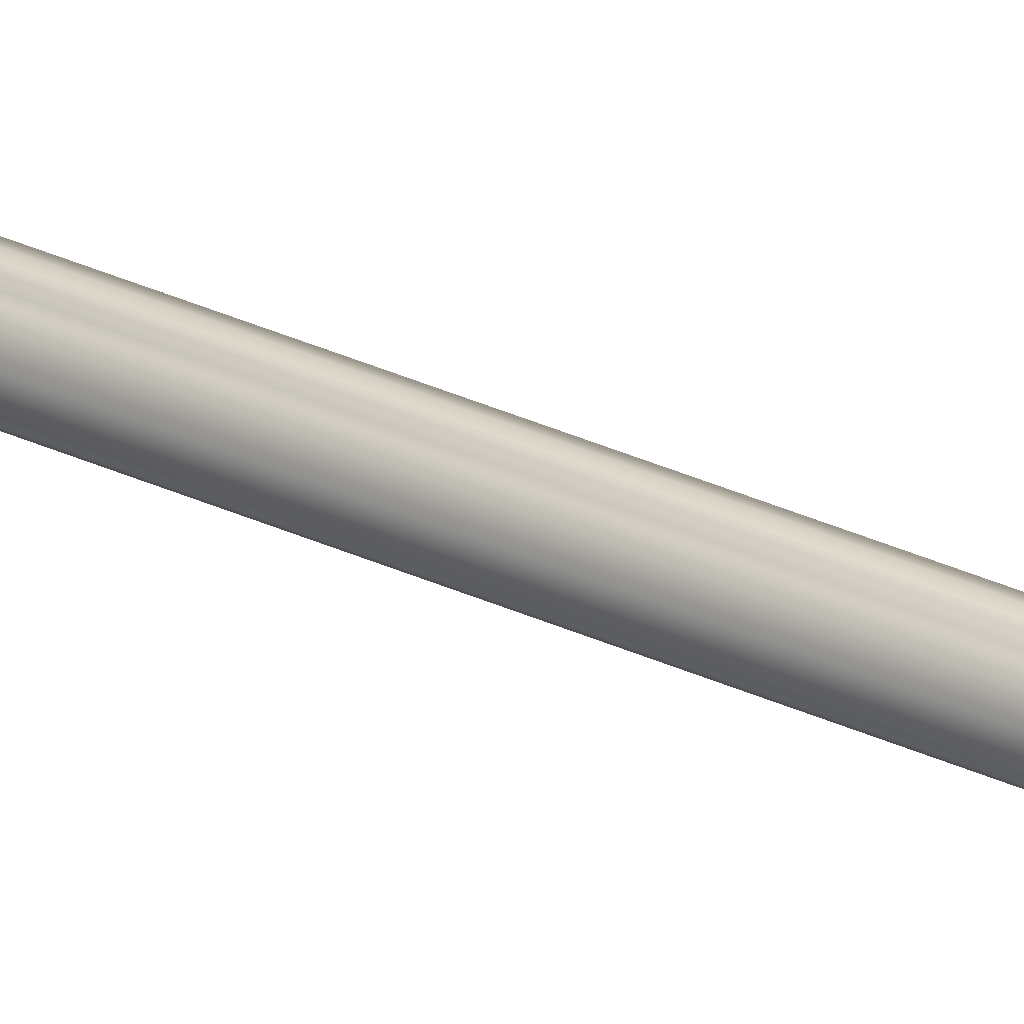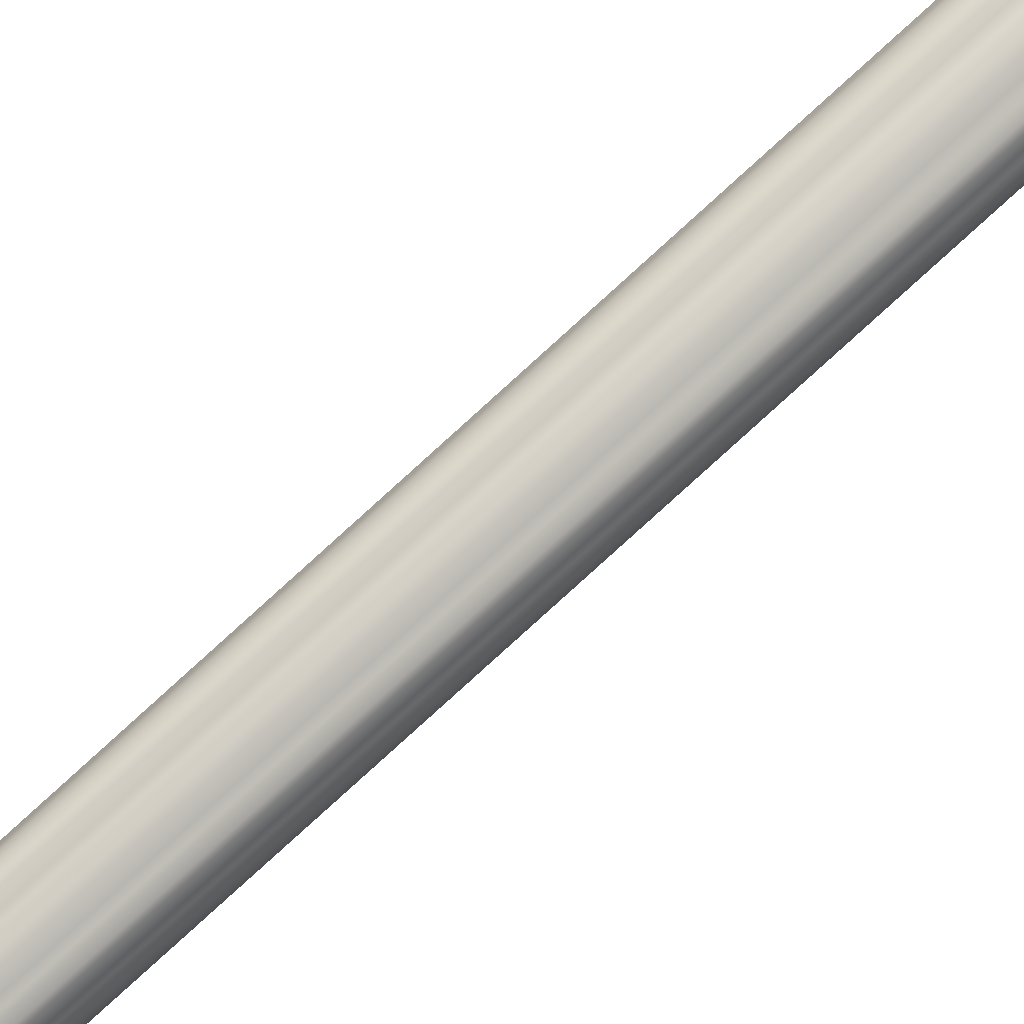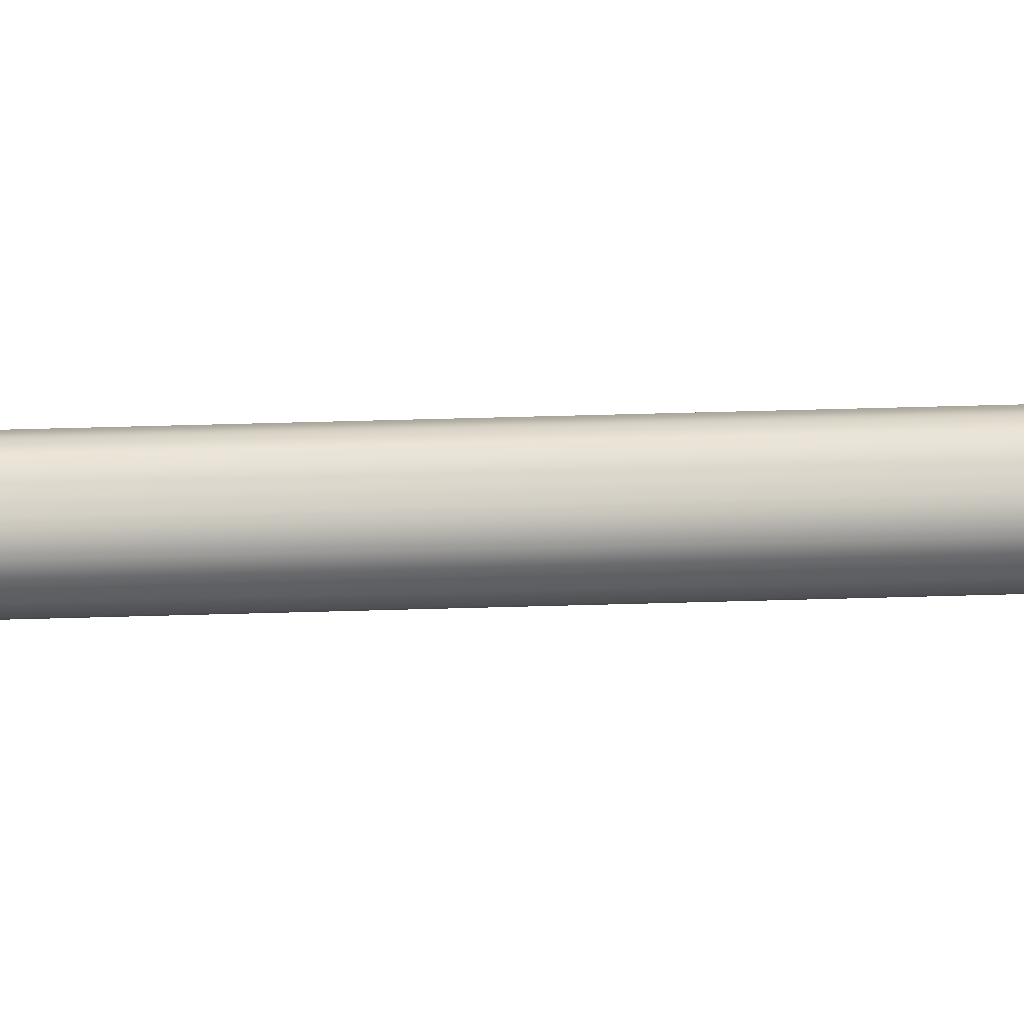
<metadata>
{"format":"obj","ext":"obj","renderer":"f3d","projection":"perspective","resolution":1024,"background":"white","views":[{"elev":45.9,"azim":-64.1,"up":"+Z"},{"elev":-69.2,"azim":133.8,"up":"+Z"},{"elev":29.5,"azim":87.1,"up":"+Z"}]}
</metadata>
<code>
o model_280
v -0.01949 1.549 -0.005431
v -0.0197 1.549 0.001667
v -0.0158 1.549 -0.01097
v -0.005432 1.549 -0.01948
v -0.01097 1.549 -0.01579
v -0.01779 1.549 0.008339
v -0.01395 1.549 0.01395
v -0.001598 1.549 0.0197
v -0.008343 1.549 0.01778
v 0.005431 1.549 0.01948
v 0.01097 1.549 0.01579
v 0.01942 1.549 0.005429
v 0.01779 1.549 -0.008341
v 0.008342 1.549 -0.01778
v 0.01388 1.549 -0.01395
v 0.0158 1.549 0.01097
v 0.0197 1.549 -0.001598
v 0.001597 1.549 -0.0197
v 0.05144 -1.549 -0.0515
v 0.02865 -1.249 -0.02864
v 0.017 -1.249 -0.03702
v 0.01388 -1.246 -0.01395
v 0.03092 -1.549 -0.0659
v 0.06585 -1.549 -0.03098
v 0.03703 -1.249 -0.017
v 0.07267 -1.549 -0.00614
v 0.04043 -1.249 -0.003443
v 0.07018 -1.549 0.01877
v 0.03887 -1.249 0.01018
v 0.05932 -1.549 0.04149
v 0.03355 -1.249 0.02353
v 0.0415 -1.549 0.05937
v 0.02354 -1.249 0.03361
v 0.01871 -1.549 0.07023
v 0.01019 -1.249 0.03886
v -0.006142 -1.549 0.07265
v -0.003515 -1.249 0.04042
v -0.03099 -1.549 0.0659
v -0.01701 -1.249 0.03701
v -0.05144 -1.549 0.05142
v -0.02865 -1.249 0.02864
v -0.06585 -1.549 0.03098
v -0.03703 -1.249 0.017
v -0.07267 -1.549 0.006139
v -0.04044 -1.249 0.003513
v -0.07019 -1.549 -0.0187
v -0.03887 -1.249 -0.01019
v -0.05939 -1.549 -0.04149
v -0.03355 -1.249 -0.02353
v -0.0158 -1.246 -0.01097
v -0.01949 -1.246 -0.005431
v -0.0197 -1.246 0.001667
v -0.01779 -1.246 0.008339
v -0.01395 -1.246 0.01395
v -0.008343 -1.246 0.01778
v -0.001598 -1.246 0.0197
v 0.005431 -1.246 0.01948
v 0.01097 -1.246 0.01579
v 0.0158 -1.246 0.01097
v 0.01942 -1.246 0.005429
v 0.0197 -1.246 -0.001598
v 0.01779 -1.246 -0.008341
v 0.01388 -1.086 -0.01395
v 0.01779 -1.086 -0.008341
v 0.0197 -1.086 -0.001598
v 0.01942 -1.086 0.005429
v 0.0158 -1.086 0.01097
v 0.01097 -1.086 0.01579
v 0.005431 -1.086 0.01948
v -0.001598 -1.086 0.0197
v -0.008343 -1.086 0.01778
v -0.01395 -1.086 0.01395
v -0.01779 -1.086 0.008339
v -0.0197 -1.086 0.001667
v -0.01949 -1.086 -0.005431
v -0.0158 -1.086 -0.01097
v -0.01949 1.549 -0.005431
v -0.0158 1.549 -0.01097
v -0.0197 1.549 0.001667
v -0.01779 1.549 0.008339
v -0.01395 1.549 0.01395
v -0.008343 1.549 0.01778
v -0.001598 1.549 0.0197
v 0.005431 1.549 0.01948
v 0.01097 1.549 0.01579
v 0.0158 1.549 0.01097
v 0.01942 1.549 0.005429
v 0.0197 1.549 -0.001598
v 0.01779 1.549 -0.008341
v 0.01388 1.549 -0.01395
v 0.008342 1.549 -0.01778
v 0.008342 -1.086 -0.01778
v 0.001597 1.549 -0.0197
v 0.008342 -1.246 -0.01778
v 0.003514 -1.249 -0.04042
v 0.006141 -1.549 -0.07265
v -0.01019 -1.249 -0.03886
v -0.01871 -1.549 -0.07016
v -0.02354 -1.249 -0.03354
v -0.0415 -1.549 -0.05937
v -0.03355 -1.249 -0.02353
v -0.05939 -1.549 -0.04149
v -0.01097 -1.246 -0.01579
v -0.0158 -1.246 -0.01097
v -0.0158 -1.086 -0.01097
v -0.01097 -1.086 -0.01579
v -0.0158 1.549 -0.01097
v -0.01097 1.549 -0.01579
v -0.005432 -1.086 -0.01948
v -0.005432 1.549 -0.01948
v -0.005432 -1.246 -0.01948
v 0.001597 -1.246 -0.0197
v 0.001597 -1.086 -0.0197
f 1 2 3
f 2 4 3
f 3 4 5
f 4 5 5
f 5 5 6
f 5 6 6
f 6 6 2
f 6 7 2
f 2 7 8
f 7 9 8
f 8 9 9
f 9 10 9
f 9 10 10
f 10 11 10
f 10 11 8
f 11 12 8
f 8 12 2
f 12 12 2
f 2 12 4
f 12 13 4
f 4 13 14
f 13 15 14
f 14 15 15
f 15 11 15
f 15 11 11
f 11 16 11
f 11 16 12
f 16 12 12
f 12 12 13
f 12 13 13
f 13 13 17
f 13 12 17
f 17 12 12
f 12 4 12
f 12 4 4
f 4 14 4
f 4 14 18
f 14 18 18
f 18 18 19
f 18 19 19
f 19 19 20
f 19 21 20
f 20 21 22
f 21 22 22
f 22 22 19
f 22 19 19
f 19 19 21
f 19 23 21
f 21 23 23
f 23 19 23
f 23 19 19
f 19 20 19
f 19 20 24
f 20 25 24
f 24 25 26
f 25 27 26
f 26 27 28
f 27 29 28
f 28 29 30
f 29 31 30
f 30 31 32
f 31 33 32
f 32 33 34
f 33 35 34
f 34 35 36
f 35 37 36
f 36 37 38
f 37 39 38
f 38 39 40
f 39 41 40
f 40 41 42
f 41 43 42
f 42 43 44
f 43 45 44
f 44 45 46
f 45 47 46
f 46 47 48
f 47 47 48
f 48 47 49
f 47 47 49
f 49 47 50
f 47 47 50
f 50 47 51
f 47 45 51
f 51 45 52
f 45 43 52
f 52 43 53
f 43 41 53
f 53 41 54
f 41 39 54
f 54 39 55
f 39 37 55
f 55 37 56
f 37 35 56
f 56 35 57
f 35 33 57
f 57 33 58
f 33 31 58
f 58 31 59
f 31 29 59
f 59 29 60
f 29 27 60
f 60 27 61
f 27 25 61
f 61 25 62
f 25 20 62
f 62 20 62
f 20 22 62
f 62 22 62
f 22 63 62
f 62 63 62
f 63 64 62
f 62 64 61
f 64 65 61
f 61 65 60
f 65 66 60
f 60 66 59
f 66 67 59
f 59 67 58
f 67 68 58
f 58 68 57
f 68 69 57
f 57 69 56
f 69 70 56
f 56 70 55
f 70 71 55
f 55 71 54
f 71 72 54
f 54 72 53
f 72 73 53
f 53 73 52
f 73 74 52
f 52 74 51
f 74 75 51
f 51 75 50
f 75 75 50
f 50 75 76
f 75 77 76
f 76 77 78
f 77 78 78
f 78 78 77
f 78 77 77
f 77 77 79
f 77 75 79
f 79 75 79
f 75 74 79
f 79 74 80
f 74 73 80
f 80 73 81
f 73 72 81
f 81 72 82
f 72 71 82
f 82 71 83
f 71 70 83
f 83 70 84
f 70 69 84
f 84 69 85
f 69 68 85
f 85 68 86
f 68 67 86
f 86 67 87
f 67 66 87
f 87 66 88
f 66 65 88
f 88 65 89
f 65 64 89
f 89 64 90
f 64 63 90
f 90 63 91
f 63 92 91
f 91 92 93
f 92 93 93
f 93 93 63
f 93 63 63
f 63 63 92
f 63 22 92
f 92 22 94
f 22 21 94
f 94 21 95
f 21 23 95
f 95 23 95
f 23 96 95
f 95 96 97
f 96 98 97
f 97 98 99
f 98 100 99
f 99 100 101
f 100 102 101
f 101 102 102
f 102 99 102
f 102 99 99
f 99 101 99
f 99 101 103
f 101 104 103
f 103 104 103
f 104 105 103
f 103 105 106
f 105 107 106
f 106 107 106
f 107 108 106
f 106 108 109
f 108 110 109
f 109 110 110
f 110 109 110
f 110 109 109
f 109 111 109
f 109 111 106
f 111 111 106
f 106 111 103
f 111 111 103
f 103 111 99
f 111 111 99
f 99 111 97
f 111 112 97
f 97 112 95
f 112 112 95
f 95 112 94
f 112 113 94
f 94 113 92
f 113 113 92
f 92 113 93
f 113 113 93
f 93 113 110
f 113 113 110
f 110 113 109
f 113 112 109
f 109 112 111

</code>
